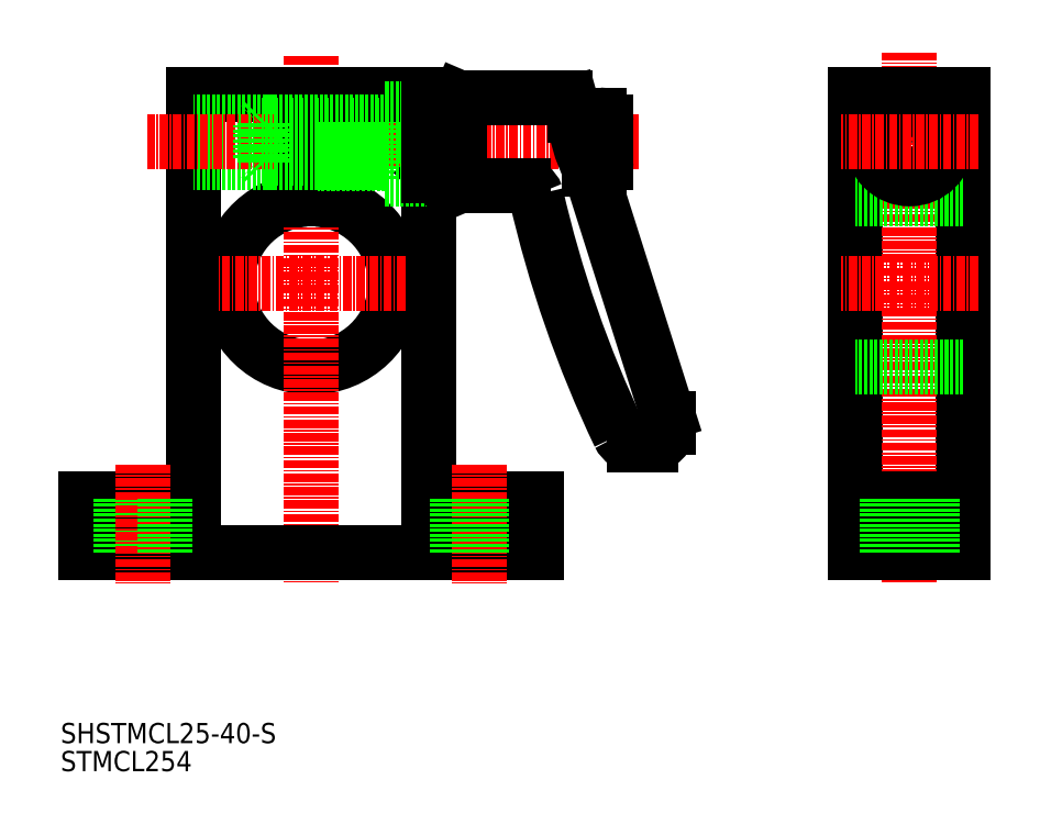
<metadata>
{"format":"dxf","ext":"dxf","renderer":"ezdxf+matplotlib","layout":"modelspace","background":"white","min_lineweight":24,"dpi":150}
</metadata>
<code>
0
SECTION
2
ENTITIES
0
TEXT
8
0
10
294.1
20
127.7
30
0
40
3
1
STMCL254
0
ARC
8
0
10
331.3
20
200.3
30
0
40
12.5
50
94.59
51
85.41
0
LINE
8
0
10
313.8
20
228.3
30
0
11
313.8
21
168.3
31
0
0
LINE
8
0
10
348.8
20
228.3
30
0
11
348.8
21
168.3
31
0
0
LINE
8
CENTER
10
331.3
20
234
30
0
11
331.3
21
155.8
31
0
0
LINE
8
0
10
364.8
20
160.3
30
0
11
297.8
21
160.3
31
0
0
LINE
8
0
10
313.8
20
168.3
30
0
11
297.8
21
168.3
31
0
0
LINE
8
0
10
297.8
20
168.3
30
0
11
297.8
21
160.3
31
0
0
LINE
8
0
10
303
20
168.3
30
0
11
303
21
160.3
31
0
0
LINE
8
0
10
297.8
20
164.3
30
0
11
297.8
21
164.3
31
0
0
LINE
8
0
10
297.8
20
166.3
30
0
11
297.8
21
166.3
31
0
0
LINE
8
CENTER
10
306.3
20
173.3
30
0
11
306.3
21
155.6
31
0
0
LINE
8
0
10
309.6
20
168.3
30
0
11
309.6
21
160.3
31
0
0
LINE
8
0
10
348.8
20
168.3
30
0
11
364.8
21
168.3
31
0
0
LINE
8
CENTER
10
356.3
20
173.3
30
0
11
356.3
21
155.6
31
0
0
LINE
8
0
10
353
20
168.3
30
0
11
353
21
160.3
31
0
0
LINE
8
0
10
359.6
20
168.3
30
0
11
359.6
21
160.3
31
0
0
LINE
8
0
10
364.8
20
168.3
30
0
11
364.8
21
160.3
31
0
0
LINE
8
0
10
330.3
20
228.3
30
0
11
313.8
21
228.3
31
0
0
LINE
8
0
10
329.8
20
224.3
30
0
11
313.8
21
224.3
31
0
0
LINE
8
0
10
329.8
20
218.3
30
0
11
313.8
21
218.3
31
0
0
LINE
8
0
10
329.8
20
218.9
30
0
11
313.8
21
218.9
31
0
0
LINE
8
0
10
329.8
20
223.7
30
0
11
313.8
21
223.7
31
0
0
LINE
8
CENTER
10
380
20
221.3
30
0
11
306.9
21
221.3
31
0
0
LINE
8
CENTER
10
345.3
20
200.3
30
0
11
317.3
21
200.3
31
0
0
LINE
8
0
10
330.3
20
228.3
30
0
11
330.3
21
212.7
31
0
0
LINE
8
0
10
332.3
20
228.3
30
0
11
332.3
21
212.7
31
0
0
LINE
8
0
10
342.3
20
224.6
30
0
11
332.3
21
224.6
31
0
0
LINE
8
0
10
342.3
20
218
30
0
11
332.3
21
218
31
0
0
LINE
8
0
10
342.3
20
226.8
30
0
11
342.3
21
215.8
31
0
0
LINE
8
0
10
348.8
20
215.8
30
0
11
342.3
21
215.8
31
0
0
LINE
8
0
10
348.8
20
226.8
30
0
11
342.3
21
226.8
31
0
0
LINE
8
0
10
348.8
20
228.3
30
0
11
332.3
21
228.3
31
0
0
LINE
8
0
10
412.2
20
228.3
30
0
11
412.2
21
160.3
31
0
0
LINE
8
0
10
428.2
20
228.3
30
0
11
428.2
21
160.3
31
0
0
LINE
8
CENTER
10
420.2
20
234.6
30
0
11
420.2
21
155.8
31
0
0
LINE
8
0
10
412.2
20
160.3
30
0
11
428.2
21
160.3
31
0
0
LINE
8
0
10
428.2
20
187.8
30
0
11
412.2
21
187.8
31
0
0
LINE
8
0
10
412.2
20
168.3
30
0
11
428.2
21
168.3
31
0
0
LINE
8
0
10
416.9
20
168.3
30
0
11
416.9
21
160.3
31
0
0
LINE
8
0
10
423.5
20
168.3
30
0
11
423.5
21
160.3
31
0
0
LINE
8
0
10
428.2
20
228.3
30
0
11
412.2
21
228.3
31
0
0
LINE
8
0
10
428.2
20
212.8
30
0
11
412.2
21
212.8
31
0
0
CIRCLE
8
0
10
420.2
20
221.3
30
0
40
3.3
0
CIRCLE
8
0
10
420.2
20
221.3
30
0
40
5.5
0
LINE
8
CENTER
10
430.4
20
221.3
30
0
11
410
21
221.3
31
0
0
LINE
8
CENTER
10
430.4
20
200.3
30
0
11
410
21
200.3
31
0
0
ARC
8
0
10
531.7
20
251.4
30
0
40
171.3
50
192.8
51
205.5
0
LINE
8
0
10
372.7
20
217.3
30
0
11
384.2
21
181
31
0
0
LINE
8
0
10
348.8
20
218.3
30
0
11
324.4
21
218.3
31
0
0
LINE
8
0
10
348.8
20
224.3
30
0
11
324.4
21
224.3
31
0
0
LINE
8
0
10
348.1
20
223.7
30
0
11
323.9
21
223.7
31
0
0
LINE
8
0
10
348.1
20
218.8
30
0
11
323.9
21
218.8
31
0
0
LINE
8
0
10
324.4
20
218.3
30
0
11
324.4
21
224.3
31
0
0
LINE
8
0
10
323.8
20
218.9
30
0
11
323.8
21
223.7
31
0
0
LINE
8
0
10
324.4
20
224.3
30
0
11
323.8
21
223.7
31
0
0
LINE
8
0
10
324.4
20
218.3
30
0
11
323.8
21
218.9
31
0
0
LINE
8
0
10
348.1
20
224.3
30
0
11
348.1
21
218.3
31
0
0
LINE
8
0
10
369
20
227.8
30
0
11
353.4
21
227.8
31
0
0
LINE
8
0
10
349.3
20
225.9
30
0
11
349.3
21
216.6
31
0
0
LINE
8
0
10
353.3
20
227.6
30
0
11
353.3
21
215
31
0
0
LINE
8
0
10
349.7
20
226.3
30
0
11
349.7
21
216.3
31
0
0
LINE
8
0
10
353.4
20
227.8
30
0
11
353.4
21
214.8
31
0
0
LINE
8
0
10
353.3
20
226.3
30
0
11
349.7
21
226.3
31
0
0
LINE
8
0
10
349.3
20
225.9
30
0
11
349.7
21
226.3
31
0
0
LINE
8
0
10
353.4
20
227.8
30
0
11
353.3
21
227.6
31
0
0
LINE
8
0
10
353.4
20
214.8
30
0
11
362.8
21
214.8
31
0
0
LINE
8
0
10
353.3
20
216.3
30
0
11
349.7
21
216.3
31
0
0
LINE
8
0
10
349.3
20
216.6
30
0
11
349.7
21
216.3
31
0
0
LINE
8
0
10
353.4
20
214.8
30
0
11
353.3
21
215
31
0
0
ARC
8
0
10
362.8
20
212.8
30
0
40
2
50
19.38
51
90
0
ARC
8
0
10
390.1
20
226.5
30
0
40
19.72
50
183.6
51
207.9
0
ARC
8
0
10
374.1
20
218.3
30
0
40
1
50
270
51
0
0
LINE
8
0
10
374.1
20
217.3
30
0
11
372.7
21
217.3
31
0
0
LINE
8
0
10
370.4
20
225.3
30
0
11
374.1
21
225.3
31
0
0
ARC
8
0
10
369
20
226.8
30
0
40
1
50
15.72
51
90
0
LINE
8
0
10
369.9
20
227
30
0
11
370.4
21
225.3
31
0
0
LINE
8
0
10
375.1
20
224.3
30
0
11
375.1
21
218.3
31
0
0
ARC
8
0
10
374.1
20
224.3
30
0
40
1
50
0
51
90
0
LINE
8
0
10
381.8
20
176.3
30
0
11
379.4
21
176.3
31
0
0
ARC
8
0
10
379.4
20
178.8
30
0
40
2.5
50
205.5
51
270
0
ARC
8
0
10
381.8
20
178.8
30
0
40
2.5
50
270
51
0
0
LINE
8
0
10
384.3
20
178.8
30
0
11
384.3
21
180.2
31
0
0
ARC
8
0
10
381.8
20
180.2
30
0
40
2.5
50
0
51
17.57
0
LINE
8
0
10
348.8
20
224.3
30
0
11
349.3
21
224.3
31
0
0
LINE
8
0
10
348.8
20
218.3
30
0
11
349.3
21
218.3
31
0
0
LINE
8
0
10
348.8
20
226.3
30
0
11
342.3
21
226.3
31
0
0
LINE
8
0
10
348.8
20
216.3
30
0
11
342.3
21
216.3
31
0
0
LINE
8
0
10
348.8
20
226.3
30
0
11
349.7
21
226.3
31
0
0
LINE
8
0
10
348.8
20
216.3
30
0
11
349.7
21
216.3
31
0
0
TEXT
8
0
10
294.1
20
131.9
30
0
40
3
1
SHSTMCL25-40-S
0
ENDSEC
0
EOF

</code>
